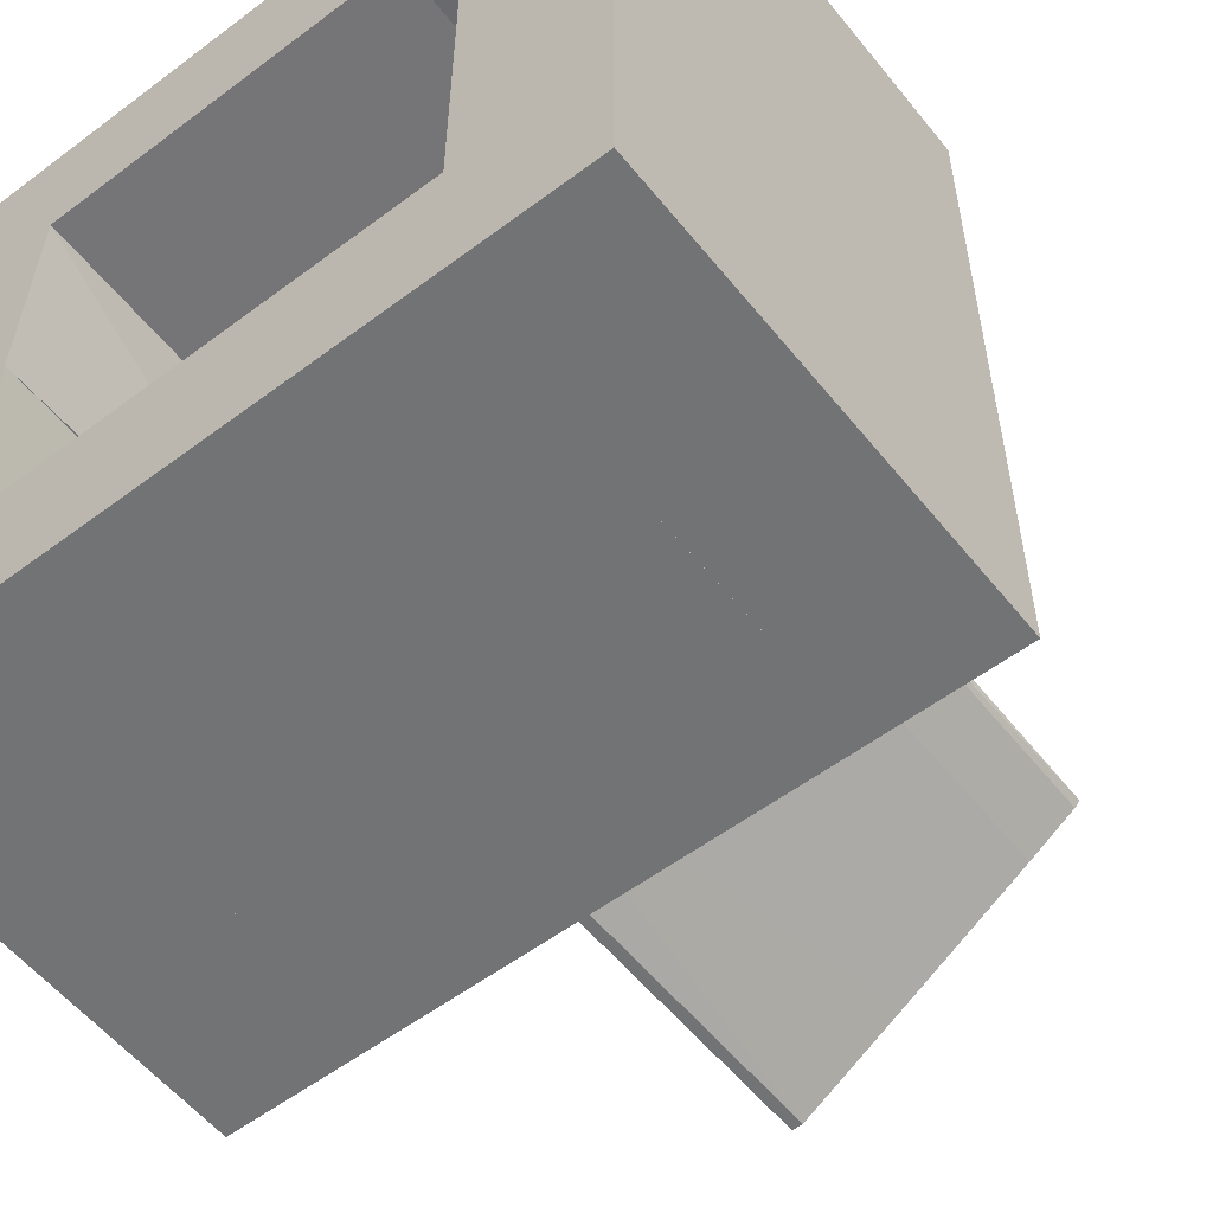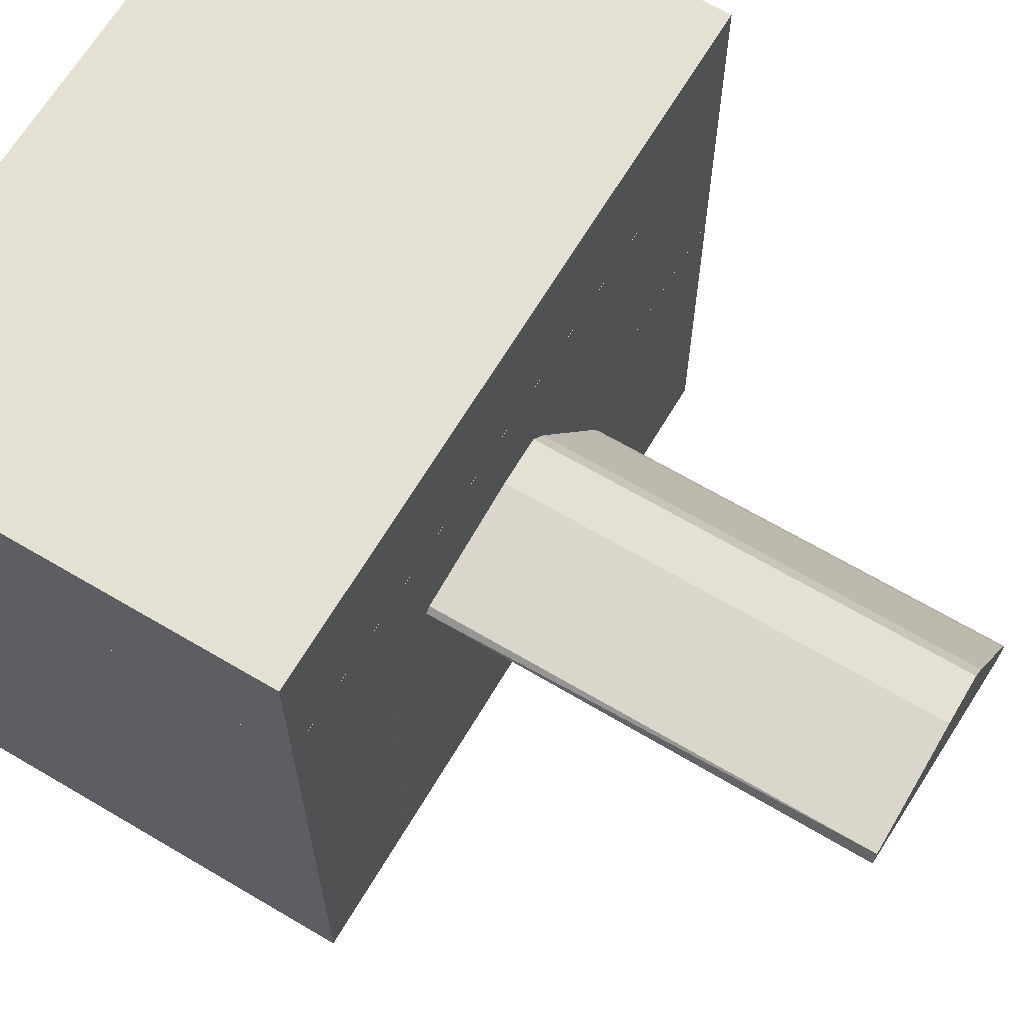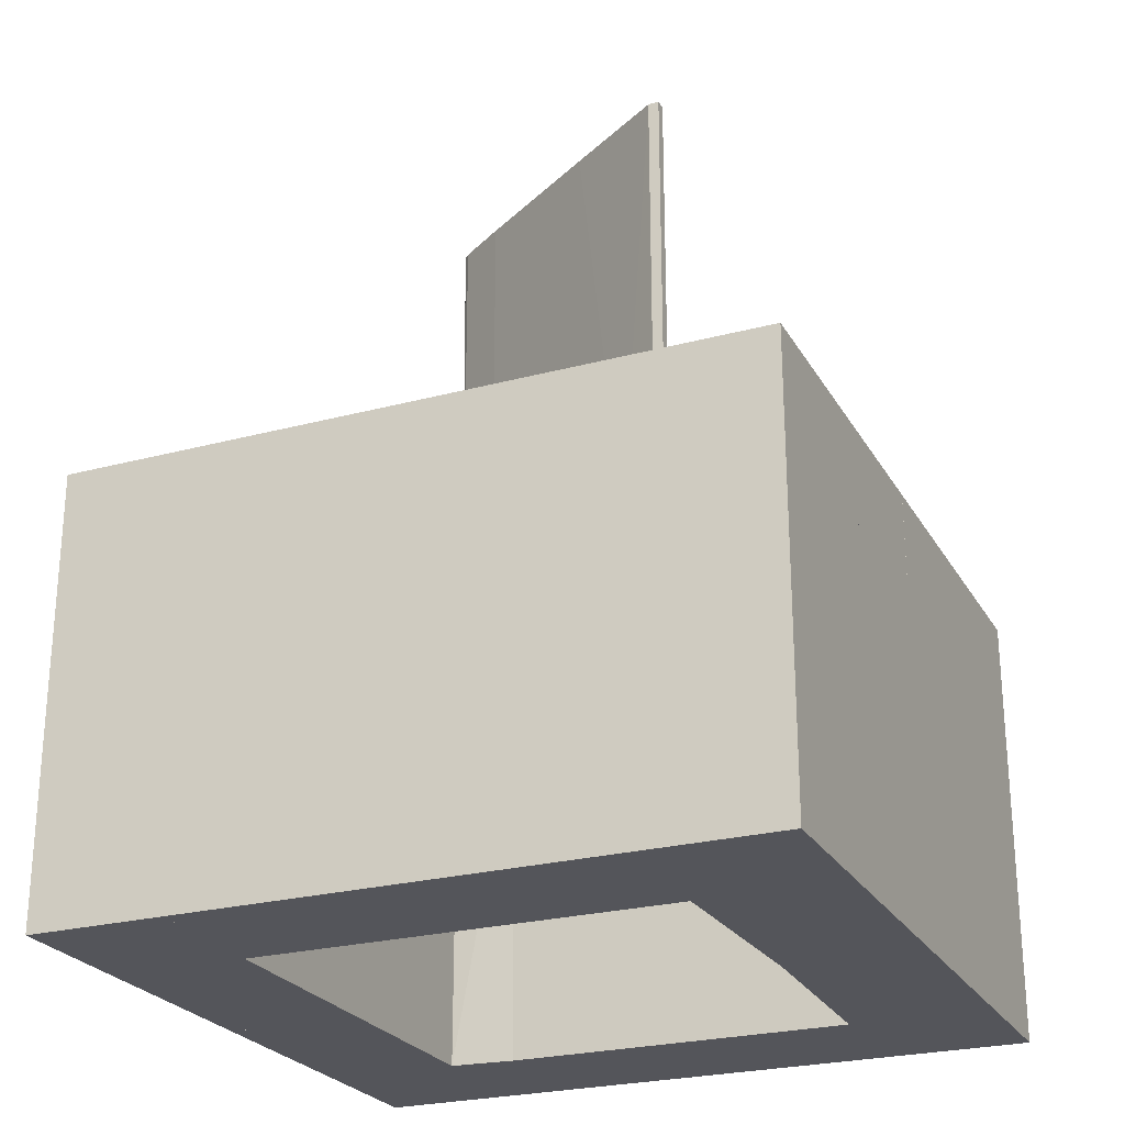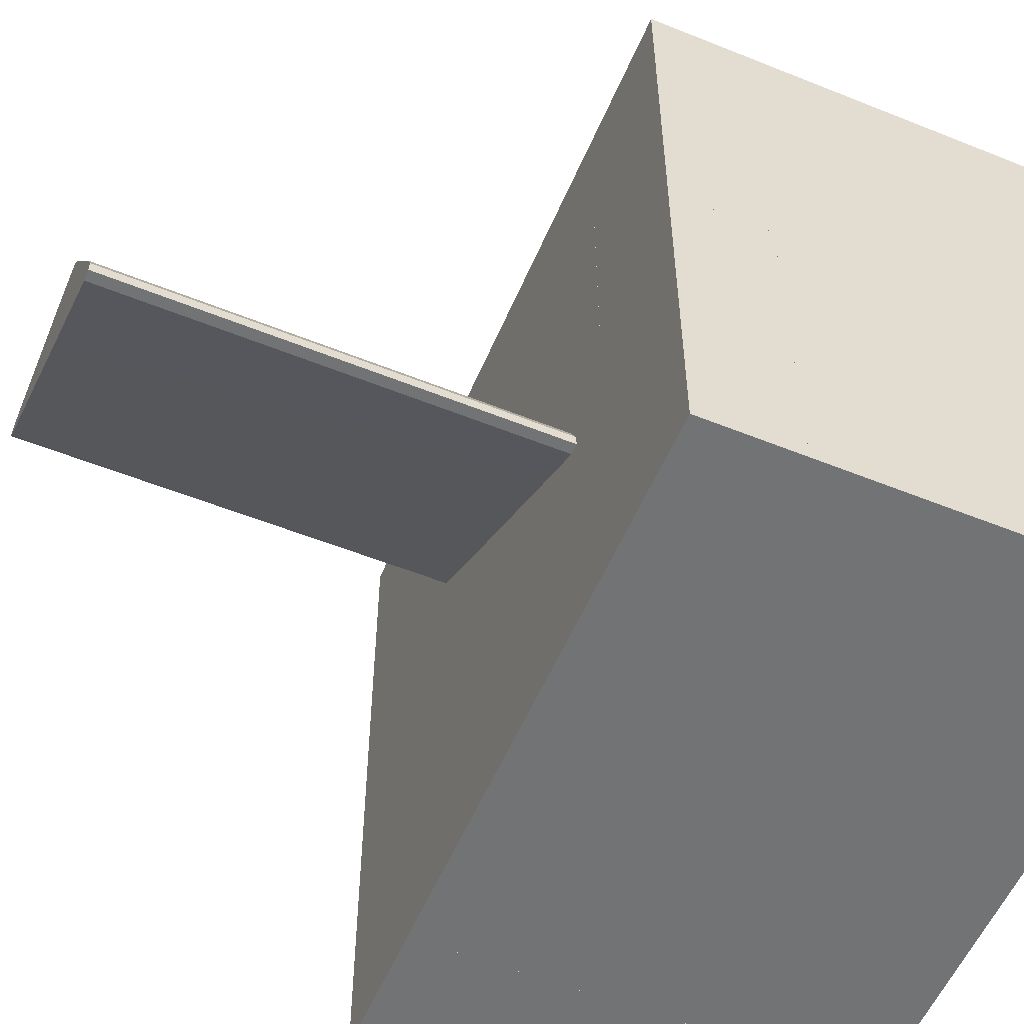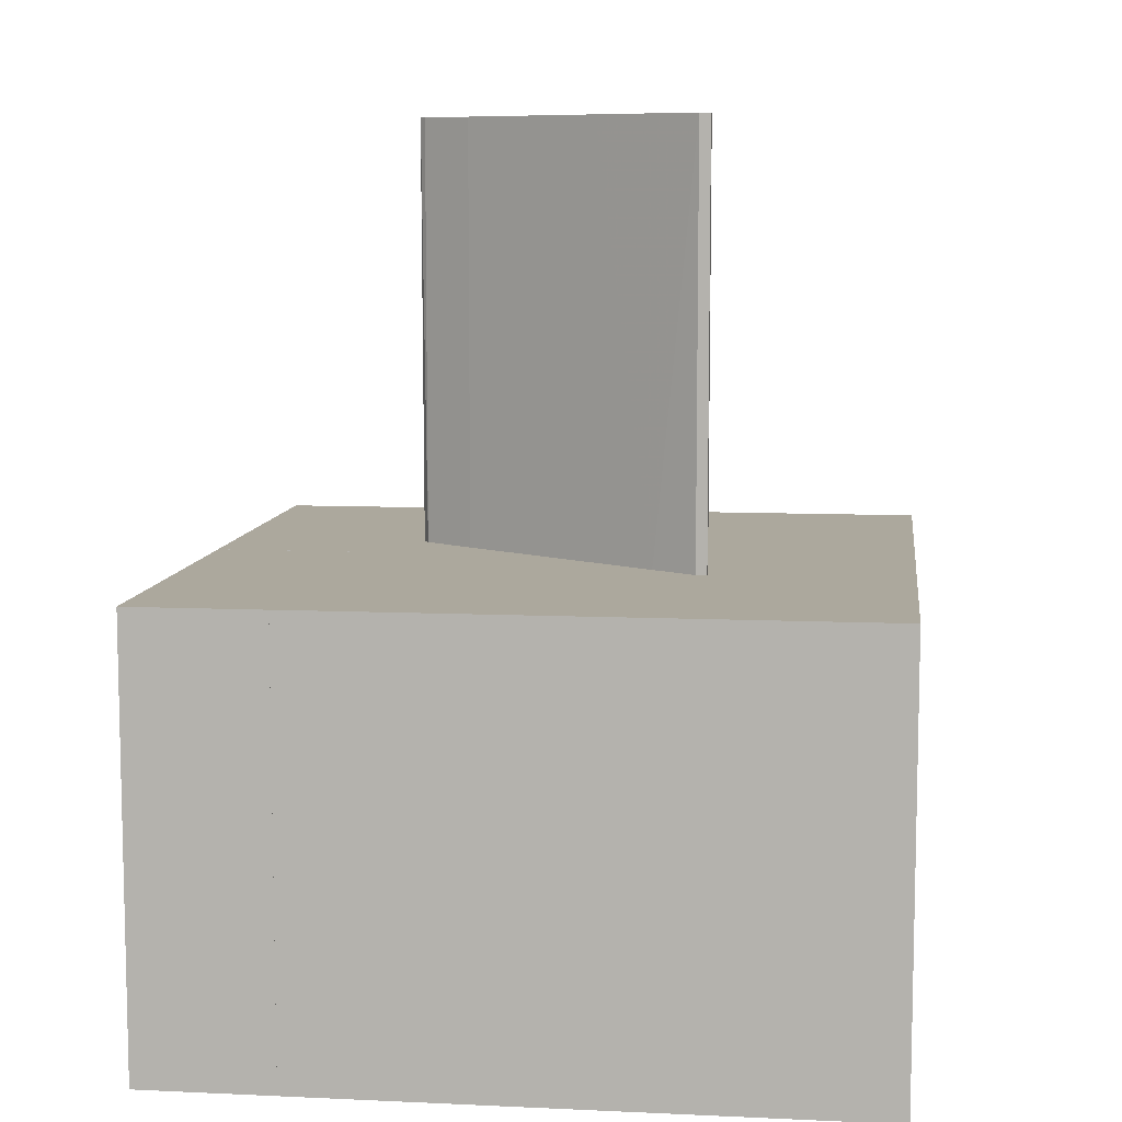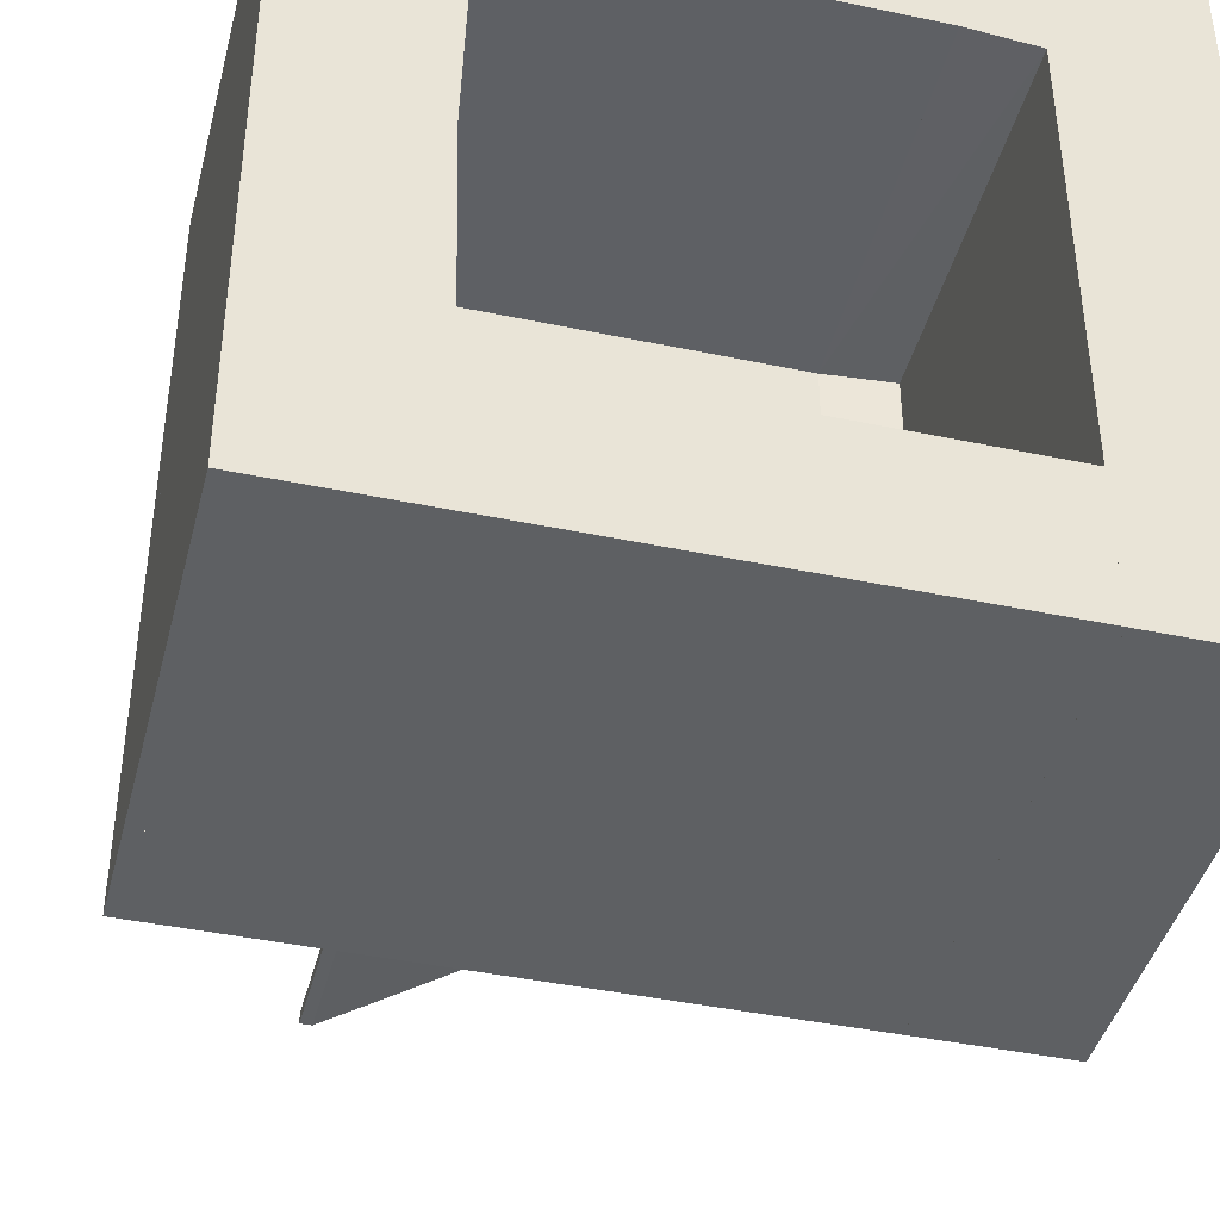
<metadata>
{"format":"obj","ext":"obj","renderer":"f3d","projection":"perspective","resolution":1024,"background":"white","views":[{"elev":-55.9,"azim":-141.8,"up":"+Y"},{"elev":65.9,"azim":-59.3,"up":"+Y"},{"elev":-25.0,"azim":23.5,"up":"+Z"},{"elev":-55.9,"azim":67.1,"up":"+Y"},{"elev":8.6,"azim":7.1,"up":"+Z"},{"elev":-42.1,"azim":165.8,"up":"+Y"}]}
</metadata>
<code>
o convex_0
v -3.535 2 10.13
v 3.509 -2.277 20.06
v 3.257 -1.773 20.06
v -3.535 1.874 20.06
v 0.6156 2.503 10.13
v 3.257 -2.528 10.13
v 0.6156 2.503 20.06
v 3.257 -2.528 20.06
v 3.257 -1.773 10.13
v -2.276 0.9931 10.13
v -3.408 2.125 20.06
v -0.5152 2.503 10.13
v 0.9934 2 20.06
v -2.276 0.9931 20.06
v -0.5152 2.503 20.06
v -3.408 2.125 10.13
v 0.9934 2 10.13
v 3.509 -2.528 10.13
v -3.408 1.748 10.13
v 2.251 -1.899 10.13
v 0.8679 -1.018 20.06
v 3.509 -2.528 20.06
v 3.509 -2.277 10.13
v -3.408 1.748 20.06
f 19 14 24
f 2 3 4
f 1 5 6
f 4 3 7
f 2 4 8
f 3 2 9
f 6 5 9
f 1 6 10
f 1 4 11
f 4 7 11
f 5 1 12
f 7 5 12
f 7 3 13
f 5 7 13
f 3 9 13
f 8 4 14
f 11 7 15
f 7 12 15
f 12 11 15
f 1 11 16
f 11 12 16
f 12 1 16
f 9 5 17
f 5 13 17
f 13 9 17
f 8 6 18
f 6 9 18
f 4 1 19
f 1 10 19
f 10 14 19
f 6 8 20
f 10 6 20
f 8 14 21
f 14 10 21
f 20 8 21
f 10 20 21
f 2 8 22
f 18 2 22
f 8 18 22
f 9 2 23
f 2 18 23
f 18 9 23
f 14 4 24
f 4 19 24
o convex_1
v -4.918 -3.158 10.12
v -8.063 -8.063 -0.06289
v -8.063 -0.01258 -0.06289
v -8.063 -8.063 10.12
v -4.919 -8.063 -0.06289
v -4.918 -0.01258 -0.06289
v -8.063 -0.01258 10.12
v -4.919 -8.063 10.12
v -4.918 -0.01258 10.12
f 30 31 33
f 27 26 28
f 26 27 29
f 28 26 29
f 25 29 30
f 29 27 30
f 27 28 31
f 28 25 31
f 30 27 31
f 25 28 32
f 29 25 32
f 28 29 32
f 25 30 33
f 31 25 33
o convex_2
v -4.918 -4.916 7.862
v 8.037 -0.01258 10.13
v 8.037 -8.063 10.13
v -4.918 -0.01258 10.13
v 8.037 -0.01258 7.862
v 8.037 -8.063 7.862
v -4.918 -8.063 10.13
v -4.918 -0.01258 7.988
v -4.918 -8.063 7.862
v 4.892 -0.01258 7.862
f 41 38 43
f 36 35 37
f 35 36 38
f 37 35 38
f 34 38 39
f 38 36 39
f 36 37 40
f 37 34 40
f 39 36 40
f 34 37 41
f 37 38 41
f 34 39 42
f 40 34 42
f 39 40 42
f 38 34 43
f 34 41 43
o convex_3
v -4.919 4.767 -0.06289
v -3.409 8.038 10.12
v -8.063 8.038 10.12
v -3.409 4.767 10.12
v -3.409 8.038 -0.06289
v -8.063 4.767 -0.06289
v -8.063 8.038 -0.06289
v -8.063 4.767 10.12
v -3.409 4.893 -0.06289
v -3.409 4.767 7.986
f 52 47 53
f 45 46 47
f 46 45 48
f 45 47 48
f 44 47 49
f 48 44 49
f 48 49 50
f 46 48 50
f 49 46 50
f 47 46 51
f 46 49 51
f 49 47 51
f 44 48 52
f 48 47 52
f 47 44 53
f 44 52 53
o convex_4
v 8.038 8.038 10.12
v 4.893 -0.01258 -0.06289
v 4.767 4.892 -0.06289
v 4.767 -0.01258 10.12
v 8.038 -0.01258 -0.06289
v 8.038 -0.01258 10.12
v 8.038 8.038 -0.06289
v 4.767 8.038 10.12
v 4.767 8.038 -0.06289
v 4.767 -0.01258 7.986
f 55 57 63
f 55 56 58
f 57 55 58
f 54 57 59
f 58 54 59
f 57 58 59
f 54 58 60
f 58 56 60
f 56 57 61
f 57 54 61
f 54 60 61
f 61 60 62
f 60 56 62
f 56 61 62
f 56 55 63
f 57 56 63
o convex_5
v 4.767 -4.919 7.862
v -4.918 -8.063 -0.06289
v -4.918 -8.063 7.862
v -4.918 -4.918 -0.06289
v 4.767 -8.063 -0.06289
v -4.918 -4.918 7.862
v 4.767 -8.063 7.862
v 4.767 -4.919 -0.06289
f 68 67 71
f 65 66 67
f 66 65 68
f 65 67 68
f 66 64 69
f 67 66 69
f 64 67 69
f 64 66 70
f 68 64 70
f 66 68 70
f 67 64 71
f 64 68 71
o convex_6
v -3.409 -0.01258 7.988
v 4.767 4.767 10.13
v 4.767 -0.01258 10.13
v 4.767 4.767 7.988
v -3.409 4.767 10.13
v -3.409 4.767 7.988
v -3.409 -0.01258 10.13
v 4.767 -0.01258 7.988
f 72 75 79
f 73 74 75
f 74 73 76
f 73 75 76
f 75 72 77
f 72 76 77
f 76 75 77
f 72 74 78
f 76 72 78
f 74 76 78
f 74 72 79
f 75 74 79
o convex_7
v -3.409 4.893 -0.06289
v 4.767 8.038 10.12
v -3.409 8.038 10.12
v 4.767 4.767 10.12
v 4.767 8.038 -0.06289
v -3.409 4.767 10.12
v -3.409 8.038 -0.06289
v 4.767 4.893 -0.06289
v 4.767 4.767 7.986
v -3.409 4.767 7.986
f 88 85 89
f 81 82 83
f 82 81 84
f 81 83 84
f 82 80 85
f 83 82 85
f 80 82 86
f 84 80 86
f 82 84 86
f 80 84 87
f 84 83 87
f 83 85 88
f 87 83 88
f 87 88 89
f 85 80 89
f 80 87 89
o convex_8
v 4.767 -8.063 -0.06289
v 8.038 -0.01258 7.862
v 8.038 -0.01258 -0.06289
v 8.038 -8.063 7.862
v 4.893 -0.01258 7.862
v 8.038 -8.063 -0.06289
v 4.767 -8.063 7.862
v 4.893 -0.01258 -0.06289
v 4.767 -4.917 7.862
v 4.767 -4.917 -0.06289
f 90 98 99
f 92 91 93
f 91 92 94
f 93 91 94
f 90 92 95
f 92 93 95
f 93 90 95
f 90 93 96
f 93 94 96
f 92 90 97
f 94 92 97
f 94 97 98
f 90 96 98
f 96 94 98
f 97 90 99
f 98 97 99
o convex_9
v -4.918 4.767 7.862
v -8.063 -0.01258 -0.06289
v -8.063 4.767 -0.06289
v -4.918 -0.01258 -0.06289
v -8.063 -0.01258 7.862
v -4.918 -0.01258 7.862
v -8.063 4.767 7.862
v -4.918 4.767 -0.06289
f 100 103 107
f 101 102 103
f 102 101 104
f 101 103 104
f 103 100 105
f 100 104 105
f 104 103 105
f 100 102 106
f 104 100 106
f 102 104 106
f 102 100 107
f 103 102 107
o convex_10
v -3.409 4.767 7.988
v -8.063 -0.01258 7.862
v -8.063 -0.01258 10.13
v -8.063 4.767 7.862
v -3.409 -0.01258 10.13
v -8.063 4.767 10.13
v -3.409 -0.01258 7.988
v -3.409 4.767 10.13
v -4.919 -0.01258 7.862
v -4.919 4.767 7.862
f 108 116 117
f 109 110 111
f 110 109 112
f 111 110 113
f 108 111 113
f 110 112 113
f 108 112 114
f 112 109 114
f 112 108 115
f 108 113 115
f 113 112 115
f 109 111 116
f 114 109 116
f 108 114 116
f 111 108 117
f 116 111 117

</code>
